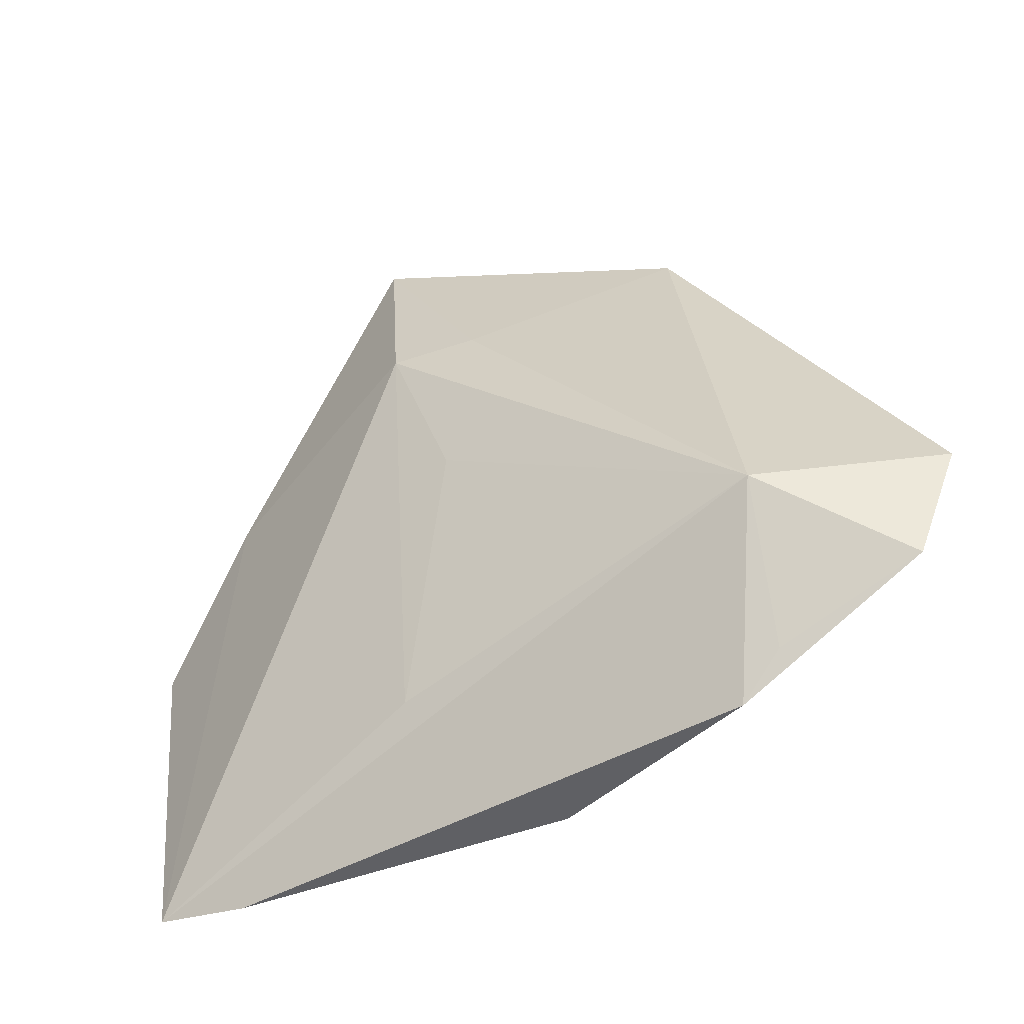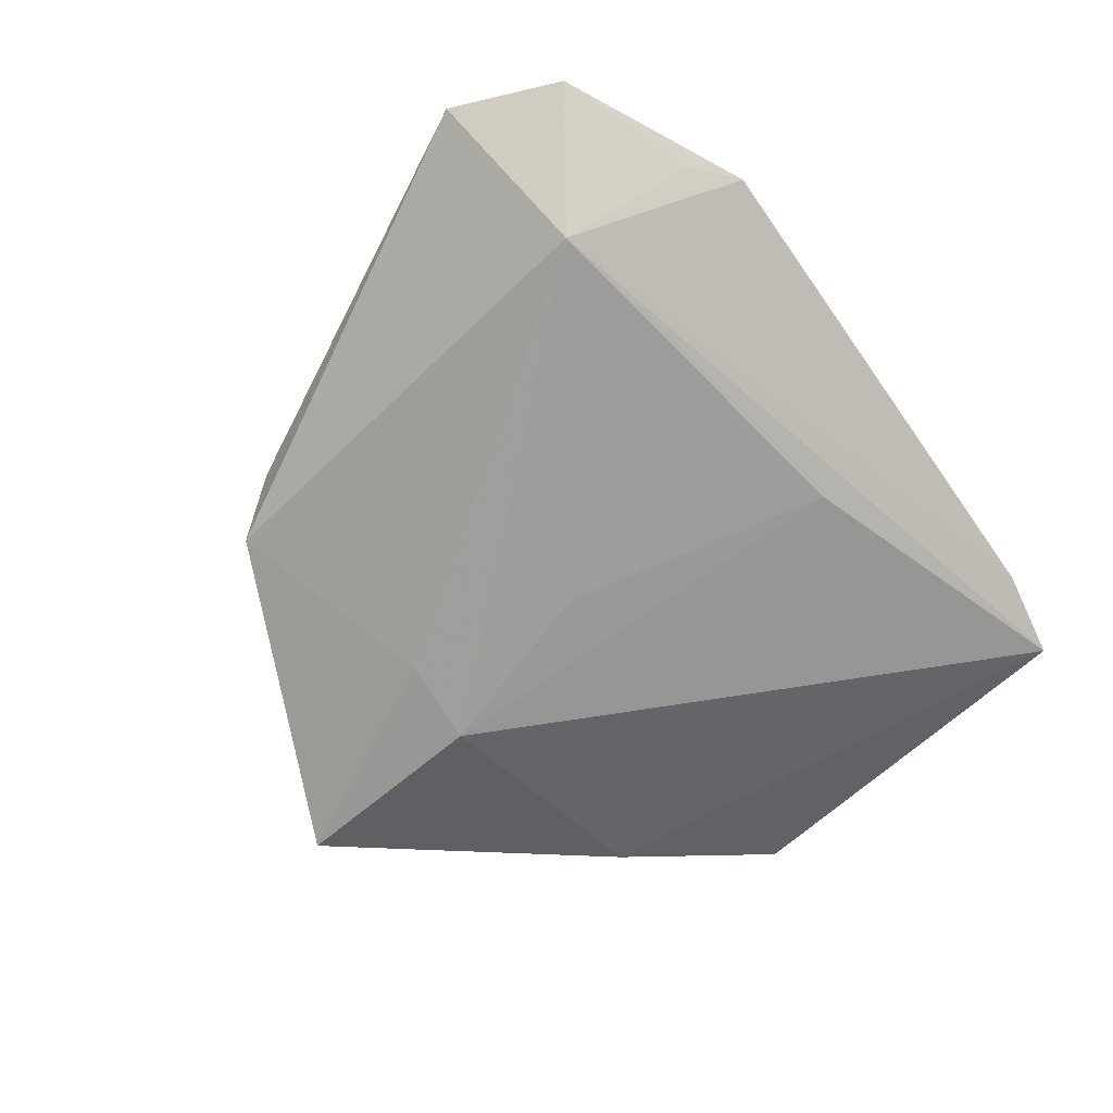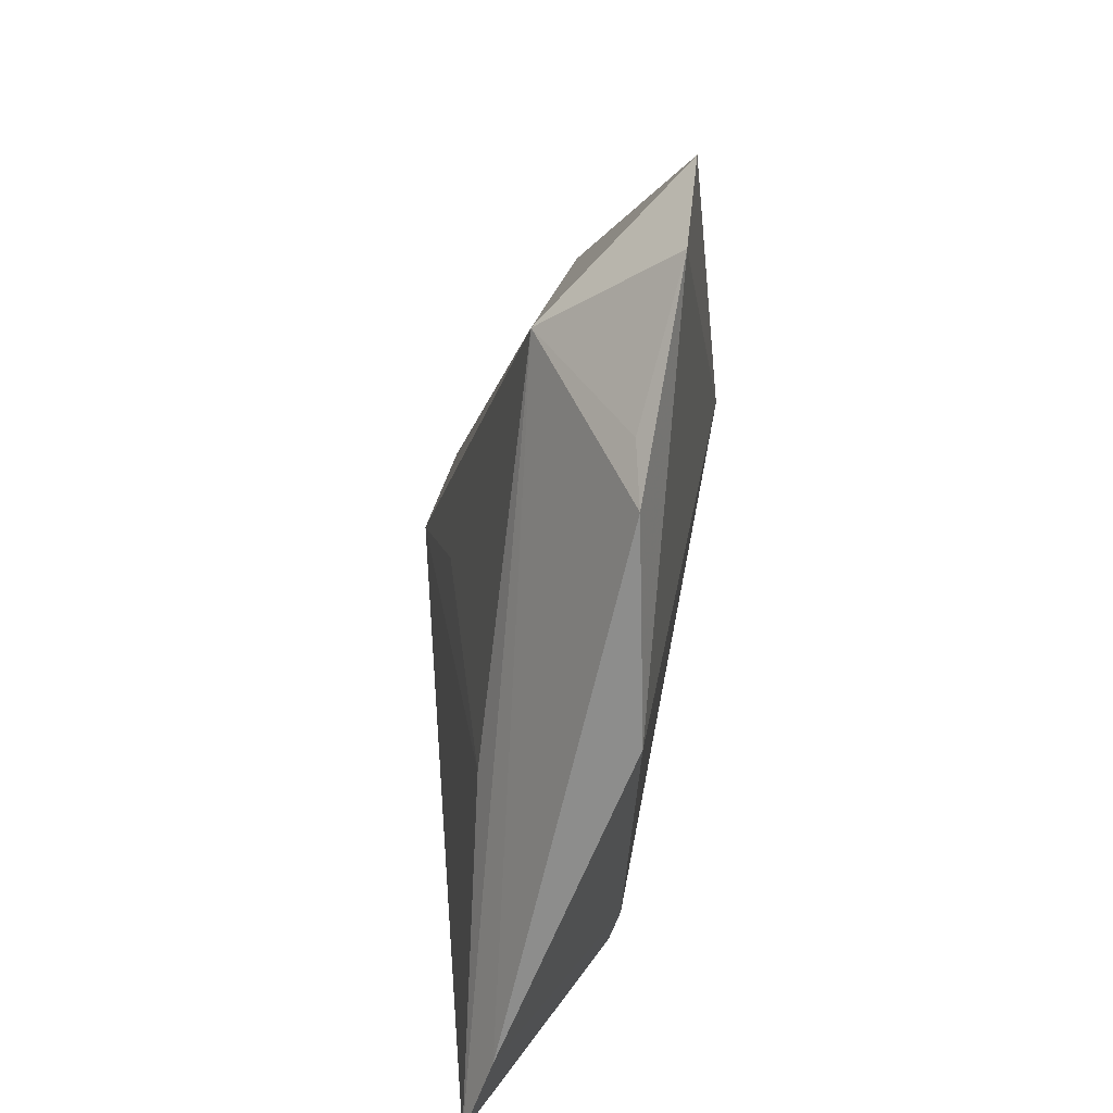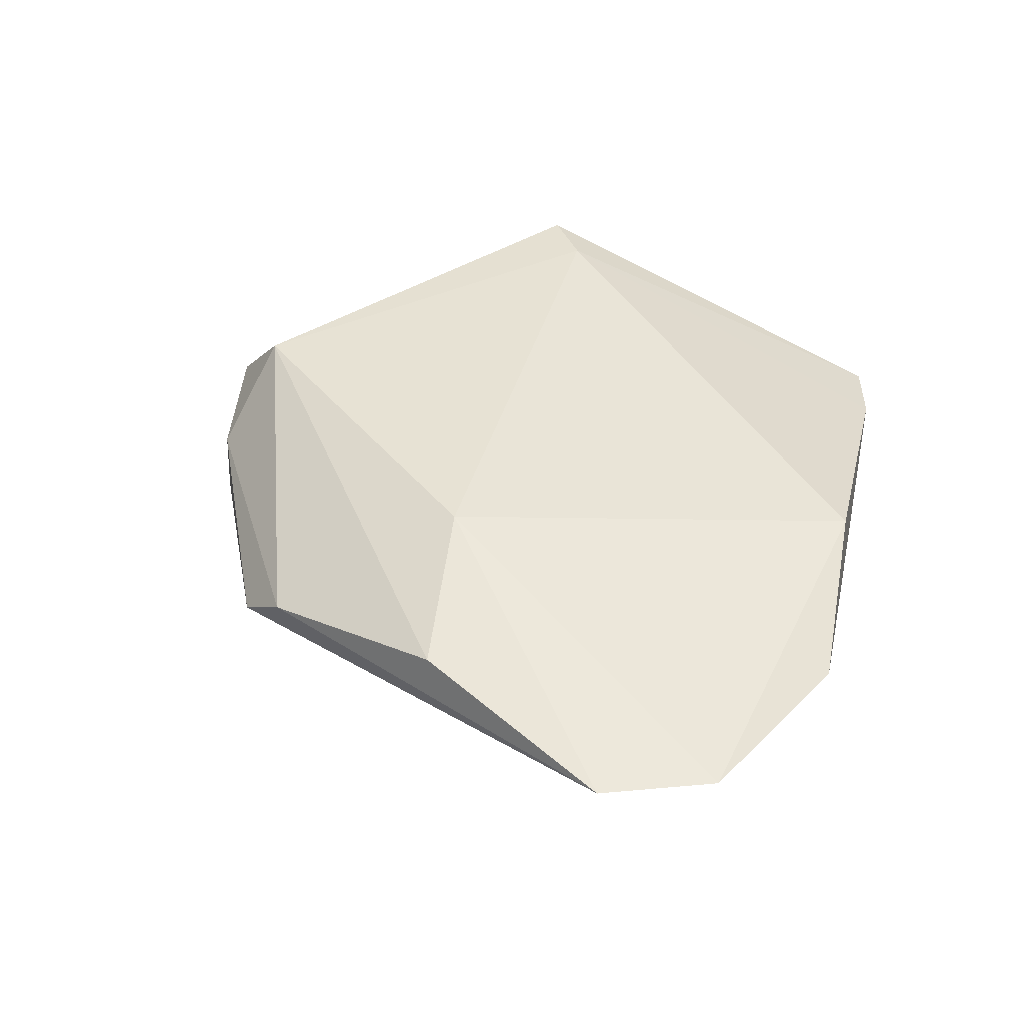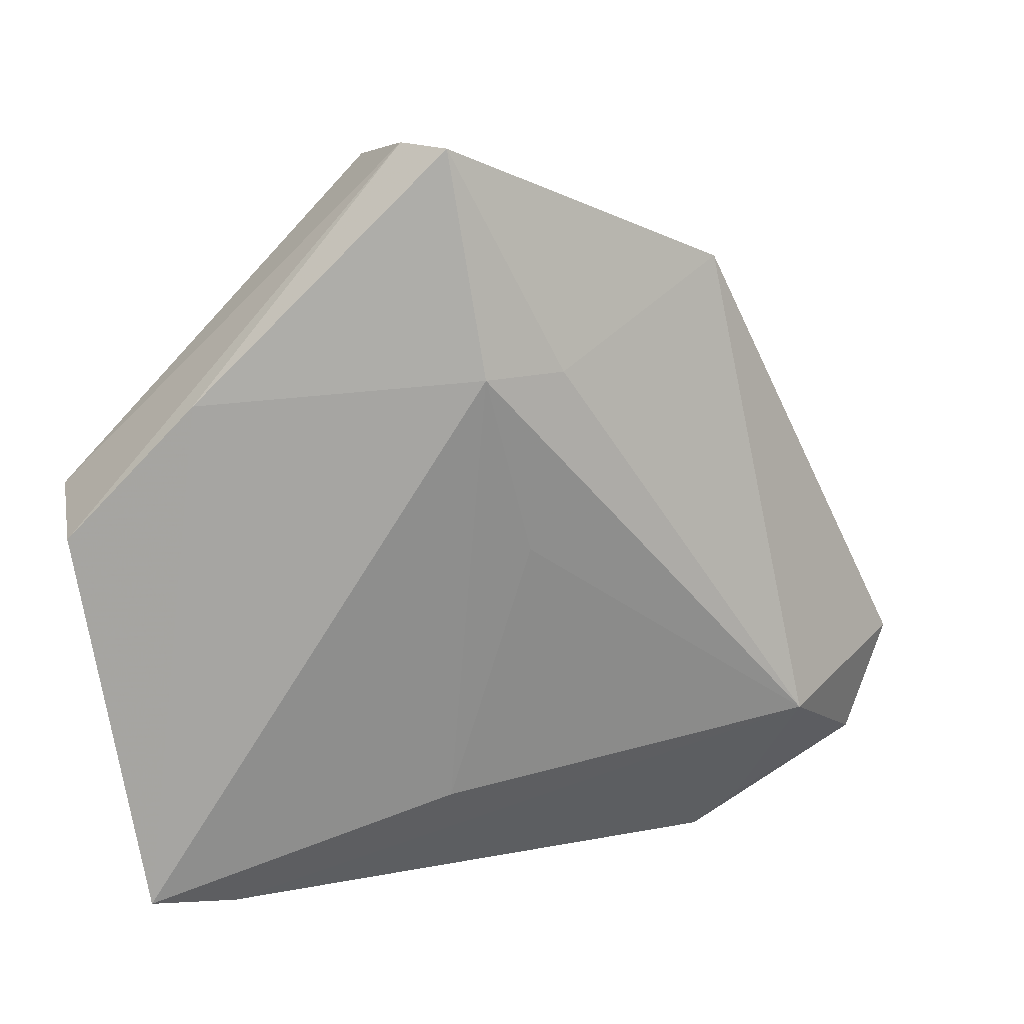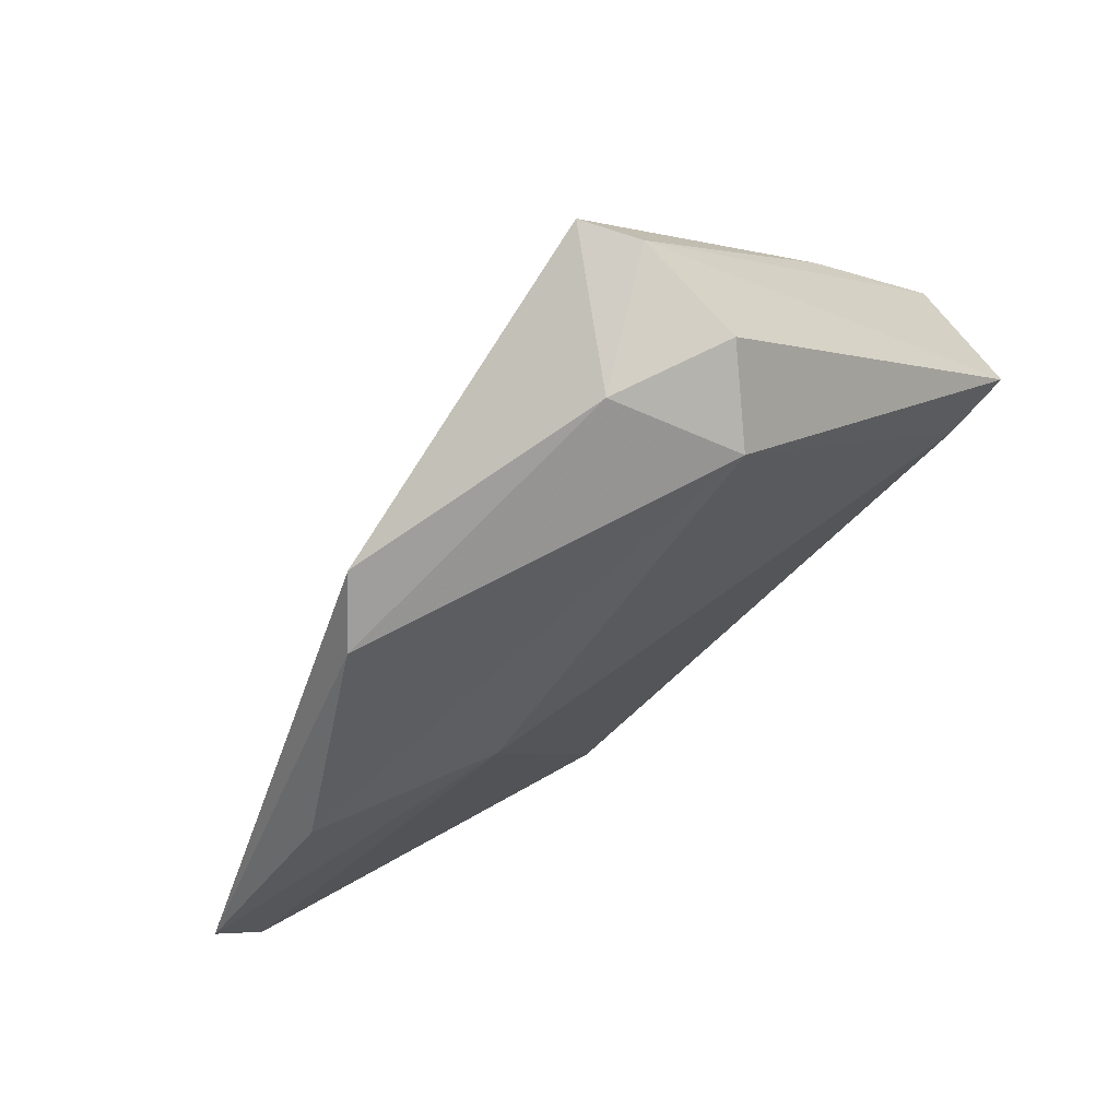
<metadata>
{"format":"obj","ext":"obj","renderer":"f3d","projection":"perspective","resolution":1024,"background":"white","views":[{"elev":-50.8,"azim":-145.6,"up":"+Y"},{"elev":-65.3,"azim":-54.7,"up":"+Z"},{"elev":-65.4,"azim":-98.8,"up":"+Y"},{"elev":39.9,"azim":-77.6,"up":"+Z"},{"elev":16.4,"azim":162.5,"up":"+Y"},{"elev":66.9,"azim":-37.7,"up":"+Y"}]}
</metadata>
<code>
v -0.02658 0.00534 0.0142
v -0.03986 -0.04392 0.0006583
v 0.00353 0.02404 -0.01818
v -0.05797 -0.03682 0.003051
v 0.01149 0.05247 -0.008557
v -0.03246 0.0353 -0.003596
v 0.00745 0.05234 -0.01513
v 0.03435 -0.0487 -0.003014
v -0.04924 0.003676 0.008273
v -0.06372 -0.02208 0.003819
v -0.003366 0.0006458 -0.01487
v -0.007497 0.02387 -0.01551
v 0.04446 0.001665 0.0142
v 0.0382 0.0208 -0.00737
v -0.03387 -0.0487 0.001974
v -0.006921 -0.04803 0.006845
v -0.03709 0.02883 0.001858
v 0.007559 0.04237 0.0142
v 0.01304 0.04945 0.005225
v 0.05385 0.00351 -0.002215
v 0.05203 0.006563 0.0139
v -0.04396 -0.02723 -0.01075
v 0.04583 -0.04672 -0.004942
v 0.00589 -0.03454 -0.009184
v -0.00182 0.04811 0.001989
f 20 5 21
f 21 5 19
f 18 21 19
f 13 21 18
f 25 5 7
f 19 5 25
f 25 18 19
f 17 18 25
f 23 21 13
f 23 22 24
f 20 21 23
f 14 5 20
f 7 5 14
f 20 23 14
f 6 25 7
f 17 25 6
f 10 17 6
f 6 22 10
f 7 14 3
f 3 14 23
f 3 23 24
f 10 22 4
f 13 18 1
f 10 4 1
f 13 1 16
f 16 4 15
f 16 1 4
f 12 6 7
f 22 6 12
f 7 3 12
f 12 3 22
f 24 22 11
f 11 3 24
f 22 3 11
f 22 15 2
f 2 4 22
f 15 4 2
f 9 17 10
f 10 1 9
f 9 18 17
f 9 1 18
f 8 16 15
f 8 15 22
f 22 23 8
f 8 23 13
f 13 16 8

</code>
